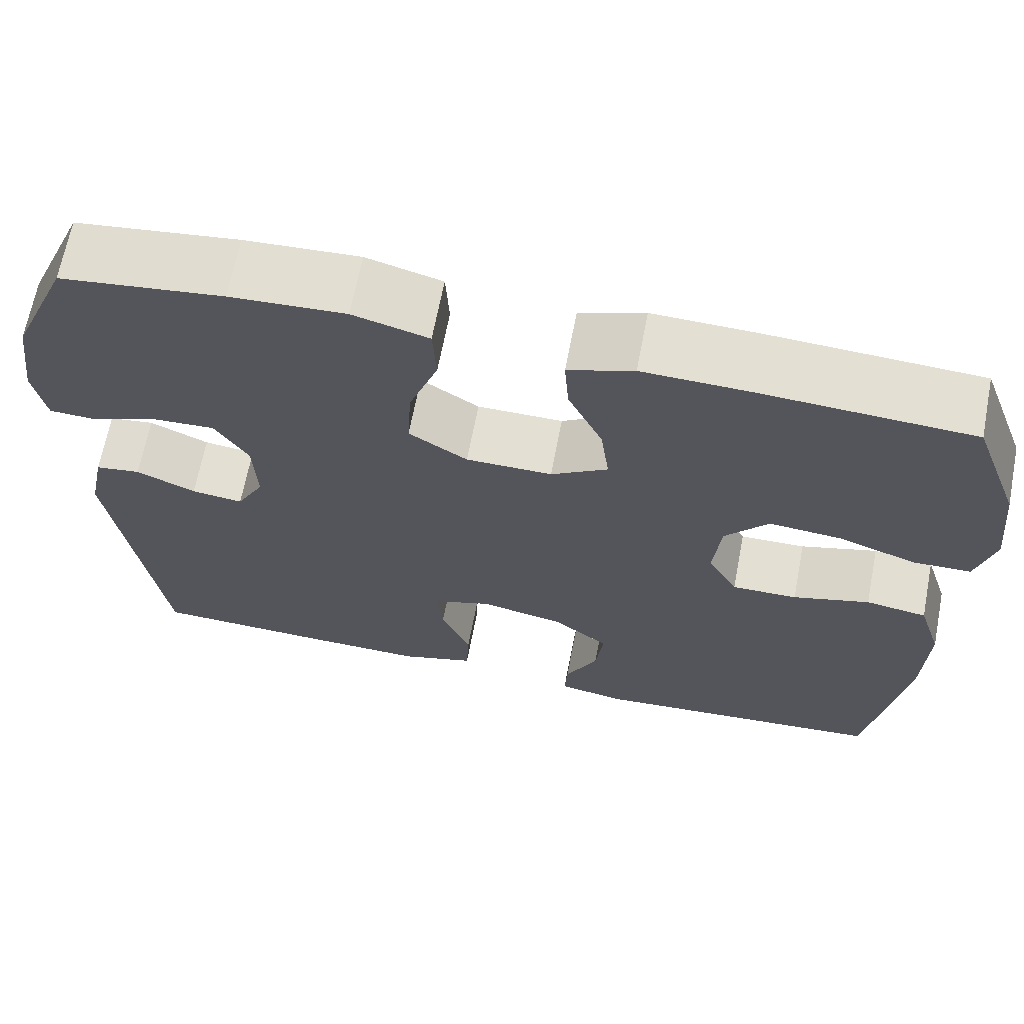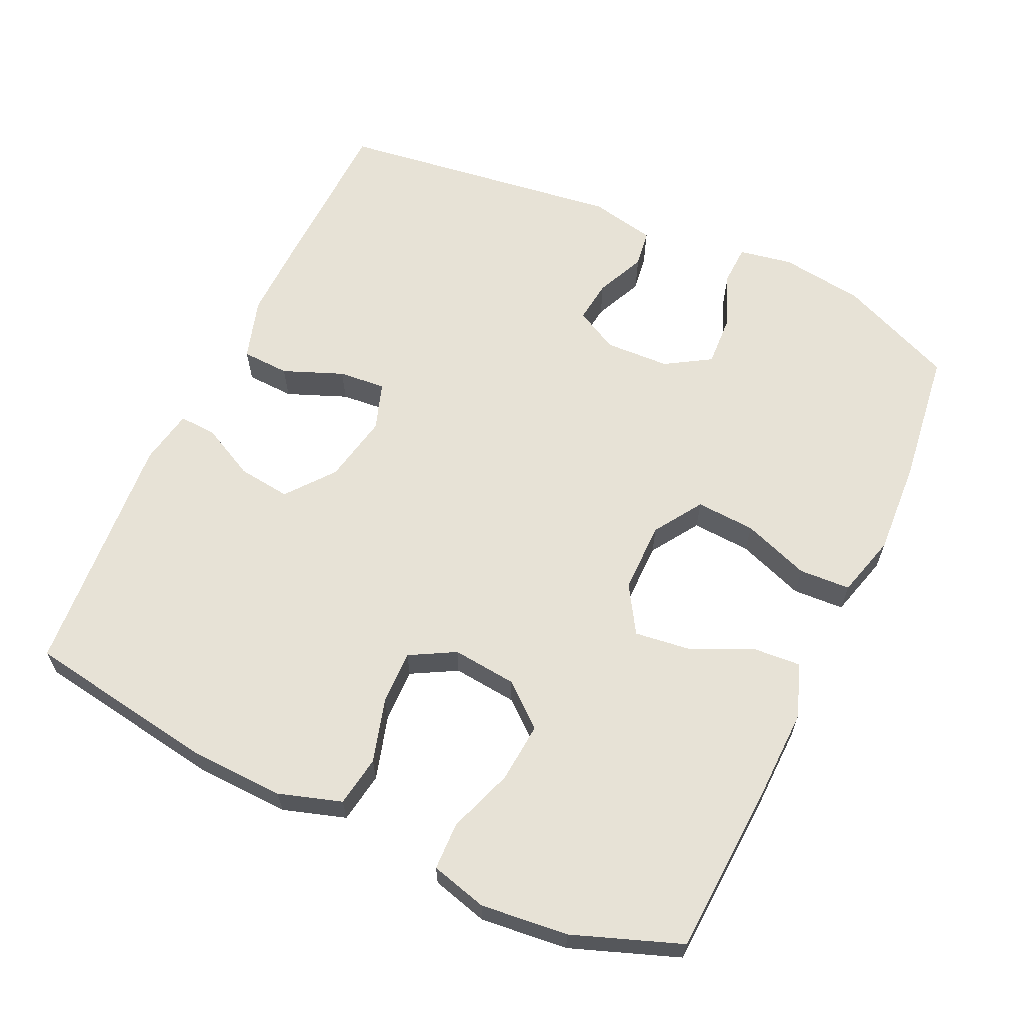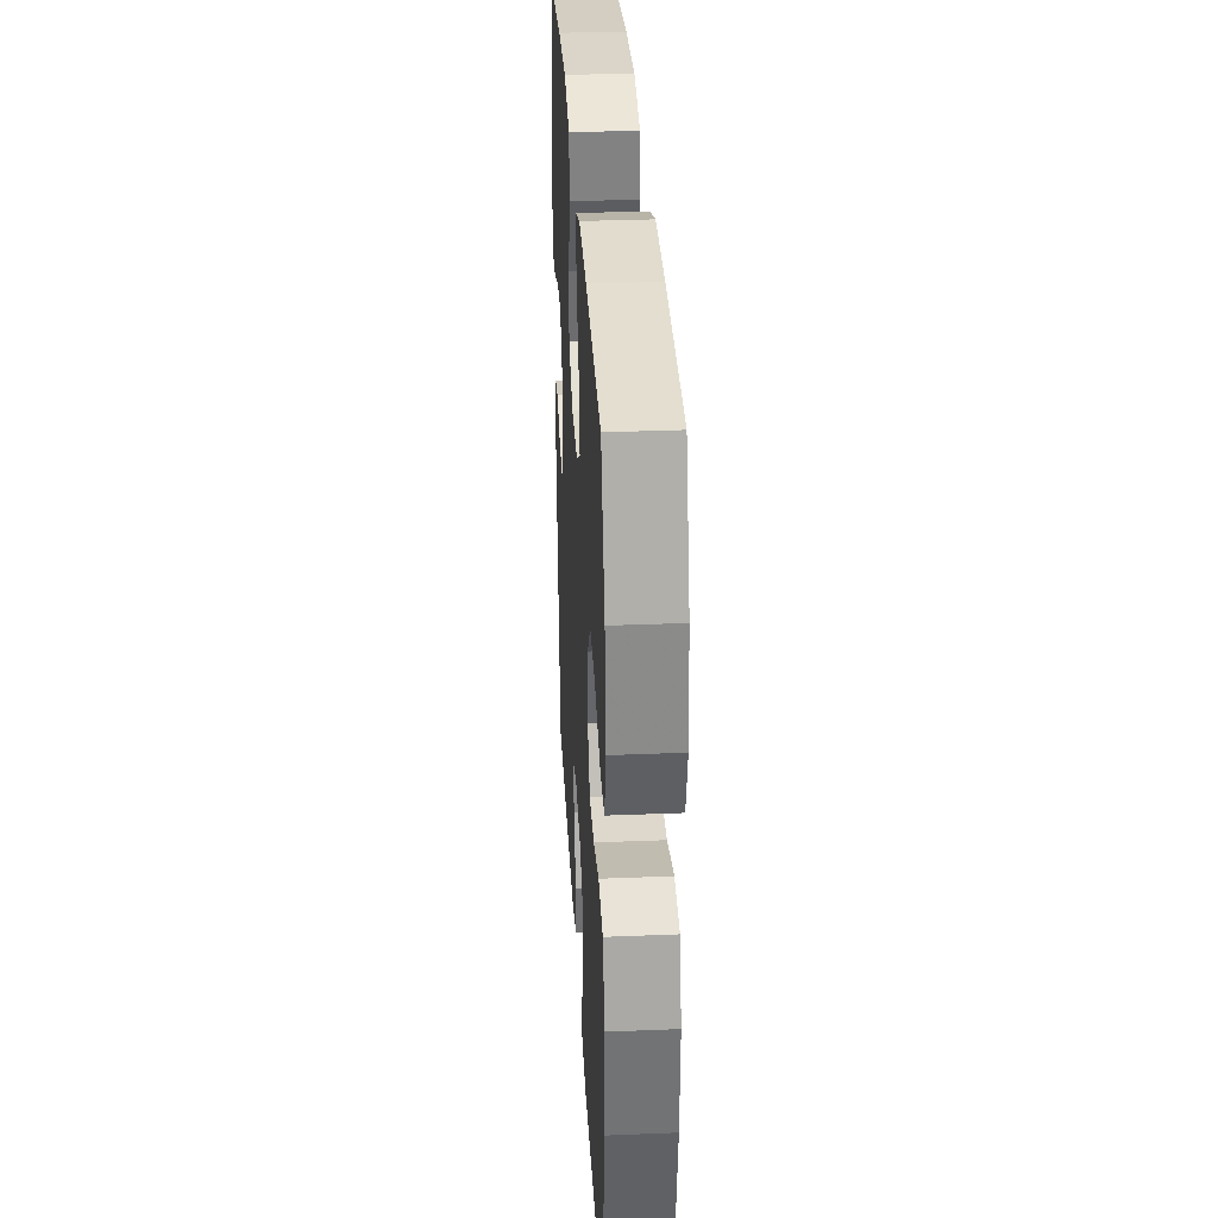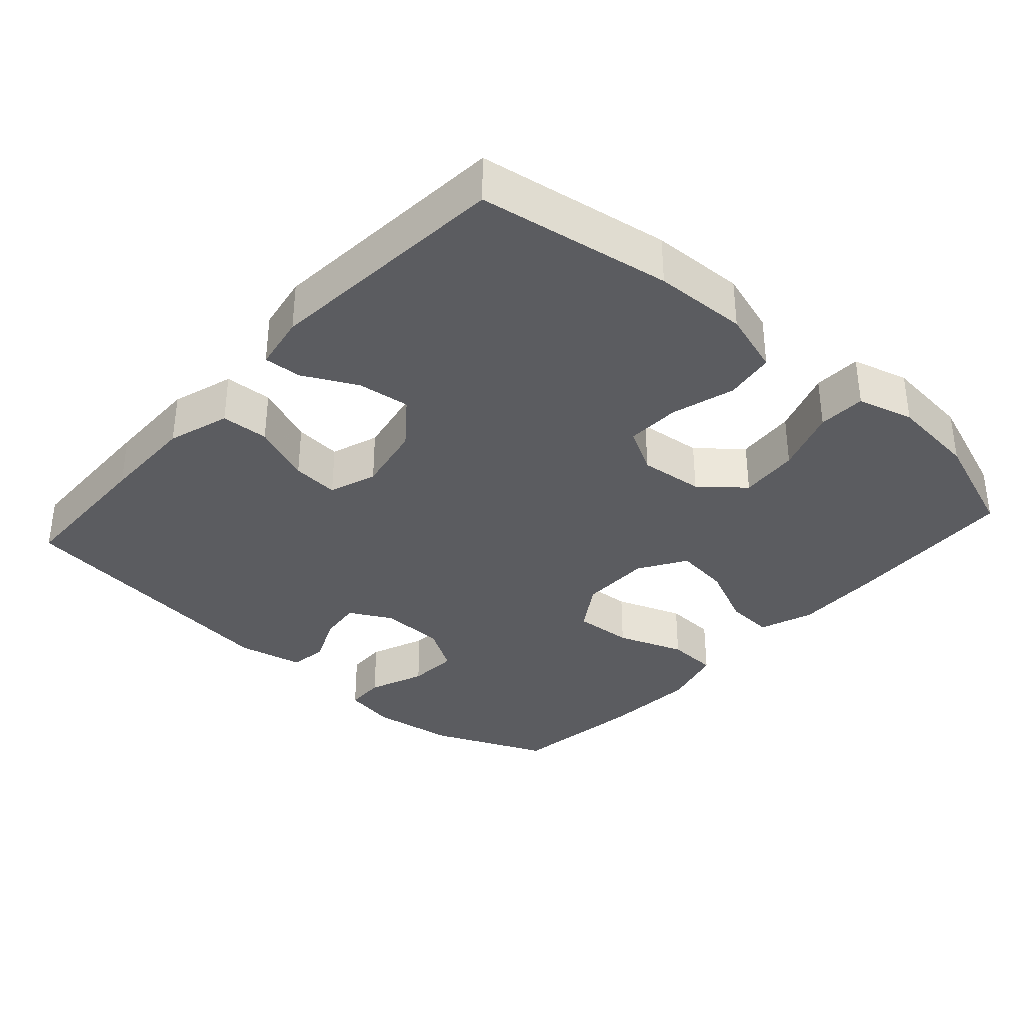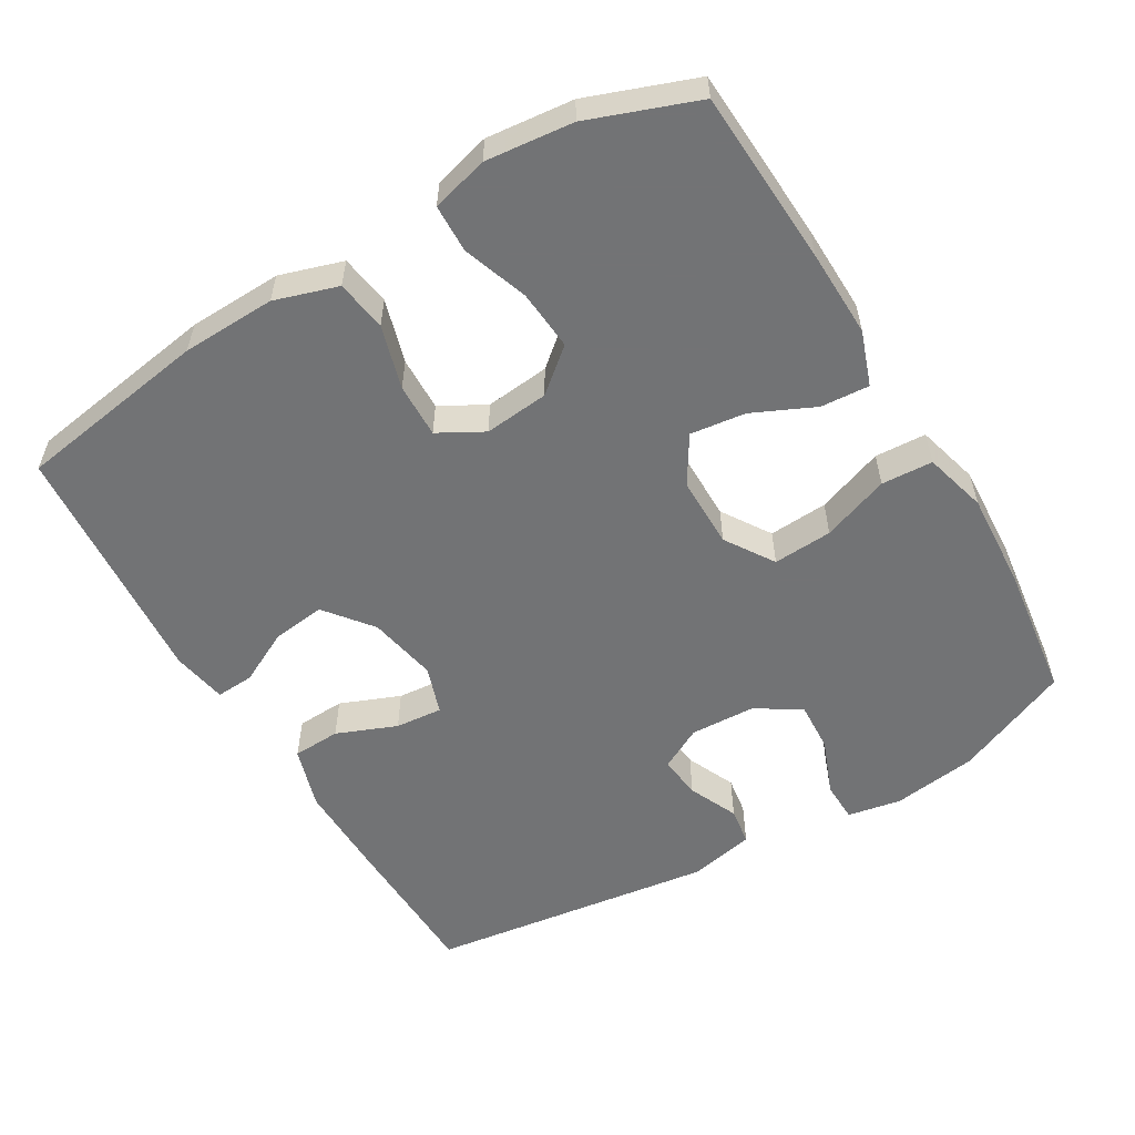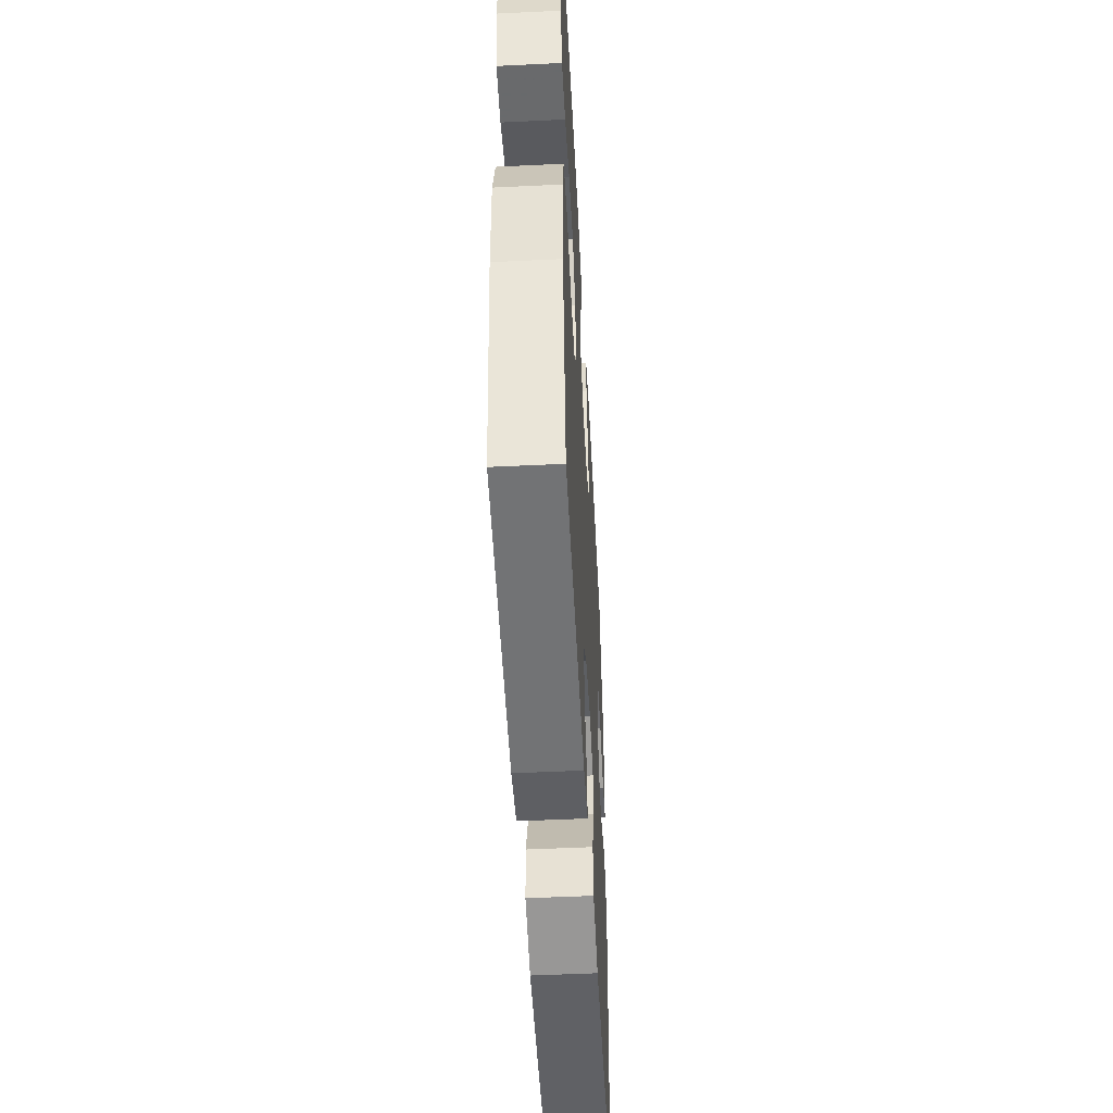
<metadata>
{"format":"obj","ext":"obj","renderer":"f3d","projection":"perspective","resolution":1024,"background":"white","views":[{"elev":66.6,"azim":-169.1,"up":"+Z"},{"elev":62.9,"azim":-64.9,"up":"+Y"},{"elev":32.7,"azim":-93.2,"up":"+Z"},{"elev":-34.8,"azim":-131.8,"up":"+Y"},{"elev":-55.9,"azim":-59.3,"up":"+Y"},{"elev":-51.2,"azim":-87.0,"up":"+Z"}]}
</metadata>
<code>
v -0.5 0.07 0.5
v -0.255 0.07 0.513
v -0.132 0.07 0.516
v -0.056 0.07 0.489
v -0.061 0.07 0.421
v -0.101 0.07 0.334
v -0.111 0.07 0.257
v -0.045 0.07 0.216
v 0.055 0.07 0.216
v 0.123 0.07 0.26
v 0.118 0.07 0.343
v 0.084 0.07 0.437
v 0.088 0.07 0.509
v 0.176 0.07 0.533
v 0.31 0.07 0.525
v 0.5 0.07 0.5
v 0.569 0.07 0.338
v 0.585 0.07 0.22
v 0.571 0.07 0.145
v 0.515 0.07 0.143
v 0.436 0.07 0.174
v 0.365 0.07 0.178
v 0.326 0.07 0.115
v 0.322 0.07 0.024
v 0.354 0.07 -0.036
v 0.414 0.07 -0.029
v 0.483 0.07 0.002
v 0.536 0.07 -0.006
v 0.555 0.07 -0.098
v 0.5 0.07 -0.5
v 0.288 0.07 -0.506
v 0.154 0.07 -0.508
v 0.067 0.07 -0.481
v 0.064 0.07 -0.414
v 0.098 0.07 -0.33
v 0.104 0.07 -0.264
v 0.037 0.07 -0.241
v -0.06 0.07 -0.26
v -0.126 0.07 -0.312
v -0.117 0.07 -0.386
v -0.079 0.07 -0.461
v -0.076 0.07 -0.514
v -0.154 0.07 -0.528
v -0.5 0.07 -0.5
v -0.542 0.07 -0.23
v -0.546 0.07 -0.099
v -0.518 0.07 -0.011
v -0.447 0.07 0
v -0.358 0.07 -0.026
v -0.282 0.07 -0.028
v -0.247 0.07 0.035
v -0.256 0.07 0.125
v -0.306 0.07 0.185
v -0.39 0.07 0.178
v -0.481 0.07 0.146
v -0.548 0.07 0.148
v -0.569 0.07 0.227
v -0.556 0.07 0.349
v -0.5 0 0.5
v -0.255 0 0.513
v -0.132 0 0.516
v -0.056 0 0.489
v -0.061 0 0.421
v -0.101 0 0.334
v -0.111 0 0.257
v -0.045 0 0.216
v 0.055 0 0.216
v 0.123 0 0.26
v 0.118 0 0.343
v 0.084 0 0.437
v 0.088 0 0.509
v 0.176 0 0.533
v 0.31 0 0.525
v 0.5 0 0.5
v 0.569 0 0.338
v 0.585 0 0.22
v 0.571 0 0.145
v 0.515 0 0.143
v 0.436 0 0.174
v 0.365 0 0.178
v 0.326 0 0.115
v 0.322 0 0.024
v 0.354 0 -0.036
v 0.414 0 -0.029
v 0.483 0 0.002
v 0.536 0 -0.006
v 0.555 0 -0.098
v 0.5 0 -0.5
v 0.288 0 -0.506
v 0.154 0 -0.508
v 0.067 0 -0.481
v 0.064 0 -0.414
v 0.098 0 -0.33
v 0.104 0 -0.264
v 0.037 0 -0.241
v -0.06 0 -0.26
v -0.126 0 -0.312
v -0.117 0 -0.386
v -0.079 0 -0.461
v -0.076 0 -0.514
v -0.154 0 -0.528
v -0.5 0 -0.5
v -0.542 0 -0.23
v -0.546 0 -0.099
v -0.518 0 -0.011
v -0.447 0 0
v -0.358 0 -0.026
v -0.282 0 -0.028
v -0.247 0 0.035
v -0.256 0 0.125
v -0.306 0 0.185
v -0.39 0 0.178
v -0.481 0 0.146
v -0.548 0 0.148
v -0.569 0 0.227
v -0.556 0 0.349
f 4 5 6
f 3 4 6
f 2 3 6
f 1 2 6
f 58 1 6
f 57 58 6
f 56 57 6
f 55 56 6
f 54 55 6
f 53 54 6 7
f 52 53 7 8
f 51 52 8 9
f 50 51 9
f 47 48 49
f 46 47 49
f 45 46 49
f 44 45 49
f 43 44 49
f 42 43 49
f 41 42 49
f 40 41 49
f 39 40 49 50
f 50 9 10
f 39 50 10
f 38 39 10
f 33 34 35
f 32 33 35
f 31 32 35
f 30 31 35
f 29 30 35
f 28 29 35
f 27 28 35
f 26 27 35
f 25 26 35 36
f 24 25 36 37
f 19 20 21
f 18 19 21
f 17 18 21
f 16 17 21
f 15 16 21
f 14 15 21
f 13 14 21
f 12 13 21
f 11 12 21
f 10 11 21 22
f 37 38 10
f 24 37 10
f 23 24 10
f 10 22 23
f 64 63 62
f 64 62 61
f 64 61 60
f 64 60 59
f 64 59 116
f 64 116 115
f 64 115 114
f 64 114 113
f 64 113 112
f 65 64 112 111
f 66 65 111 110
f 67 66 110 109
f 67 109 108
f 107 106 105
f 107 105 104
f 107 104 103
f 107 103 102
f 107 102 101
f 107 101 100
f 107 100 99
f 107 99 98
f 108 107 98 97
f 68 67 108
f 68 108 97
f 68 97 96
f 93 92 91
f 93 91 90
f 93 90 89
f 93 89 88
f 93 88 87
f 93 87 86
f 93 86 85
f 93 85 84
f 94 93 84 83
f 95 94 83 82
f 79 78 77
f 79 77 76
f 79 76 75
f 79 75 74
f 79 74 73
f 79 73 72
f 79 72 71
f 79 71 70
f 79 70 69
f 80 79 69 68
f 68 96 95
f 68 95 82
f 68 82 81
f 81 80 68
f 1 59 60 2
f 2 60 61 3
f 3 61 62 4
f 4 62 63 5
f 5 63 64 6
f 6 64 65 7
f 7 65 66 8
f 8 66 67 9
f 9 67 68 10
f 10 68 69 11
f 11 69 70 12
f 12 70 71 13
f 13 71 72 14
f 14 72 73 15
f 15 73 74 16
f 16 74 75 17
f 17 75 76 18
f 18 76 77 19
f 19 77 78 20
f 20 78 79 21
f 21 79 80 22
f 22 80 81 23
f 23 81 82 24
f 24 82 83 25
f 25 83 84 26
f 26 84 85 27
f 27 85 86 28
f 28 86 87 29
f 29 87 88 30
f 30 88 89 31
f 31 89 90 32
f 32 90 91 33
f 33 91 92 34
f 34 92 93 35
f 35 93 94 36
f 36 94 95 37
f 37 95 96 38
f 38 96 97 39
f 39 97 98 40
f 40 98 99 41
f 41 99 100 42
f 42 100 101 43
f 43 101 102 44
f 44 102 103 45
f 45 103 104 46
f 46 104 105 47
f 47 105 106 48
f 48 106 107 49
f 49 107 108 50
f 50 108 109 51
f 51 109 110 52
f 52 110 111 53
f 53 111 112 54
f 54 112 113 55
f 55 113 114 56
f 56 114 115 57
f 57 115 116 58
f 58 116 59 1

</code>
